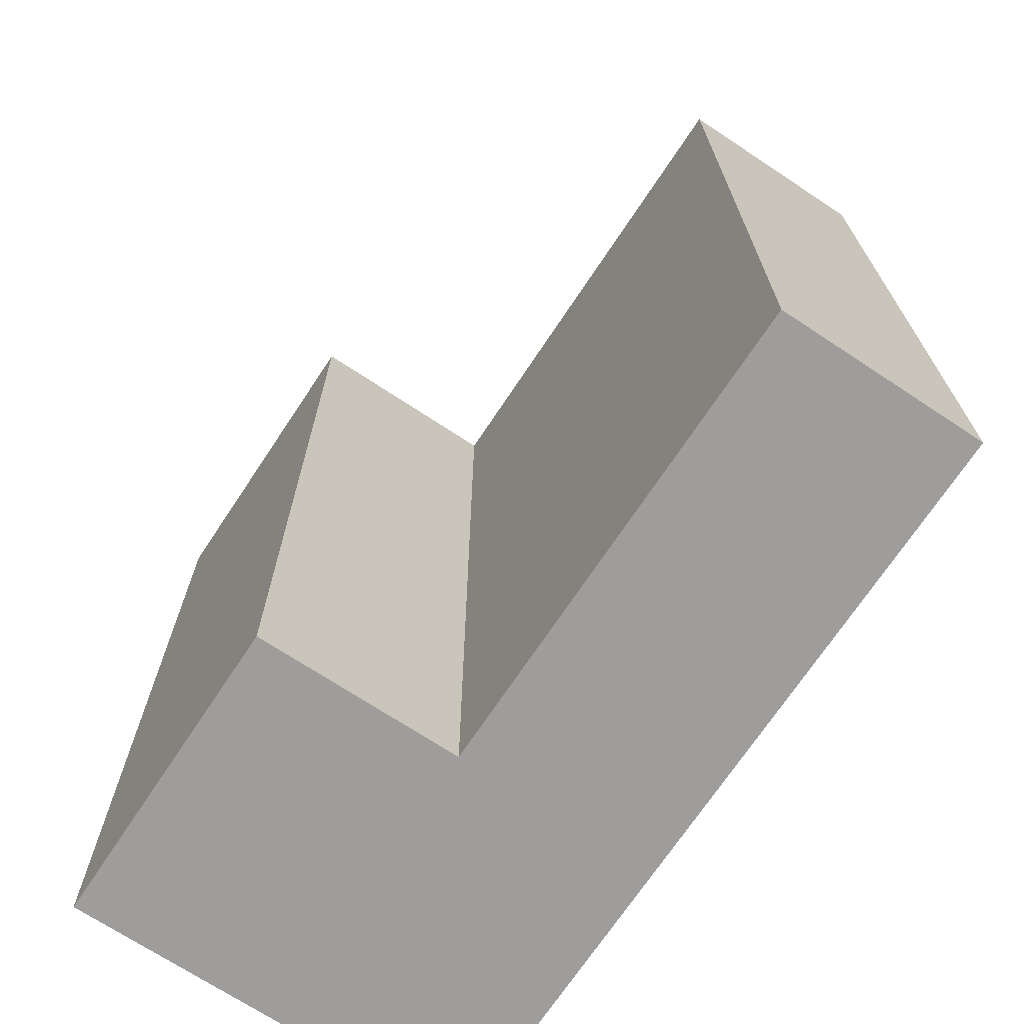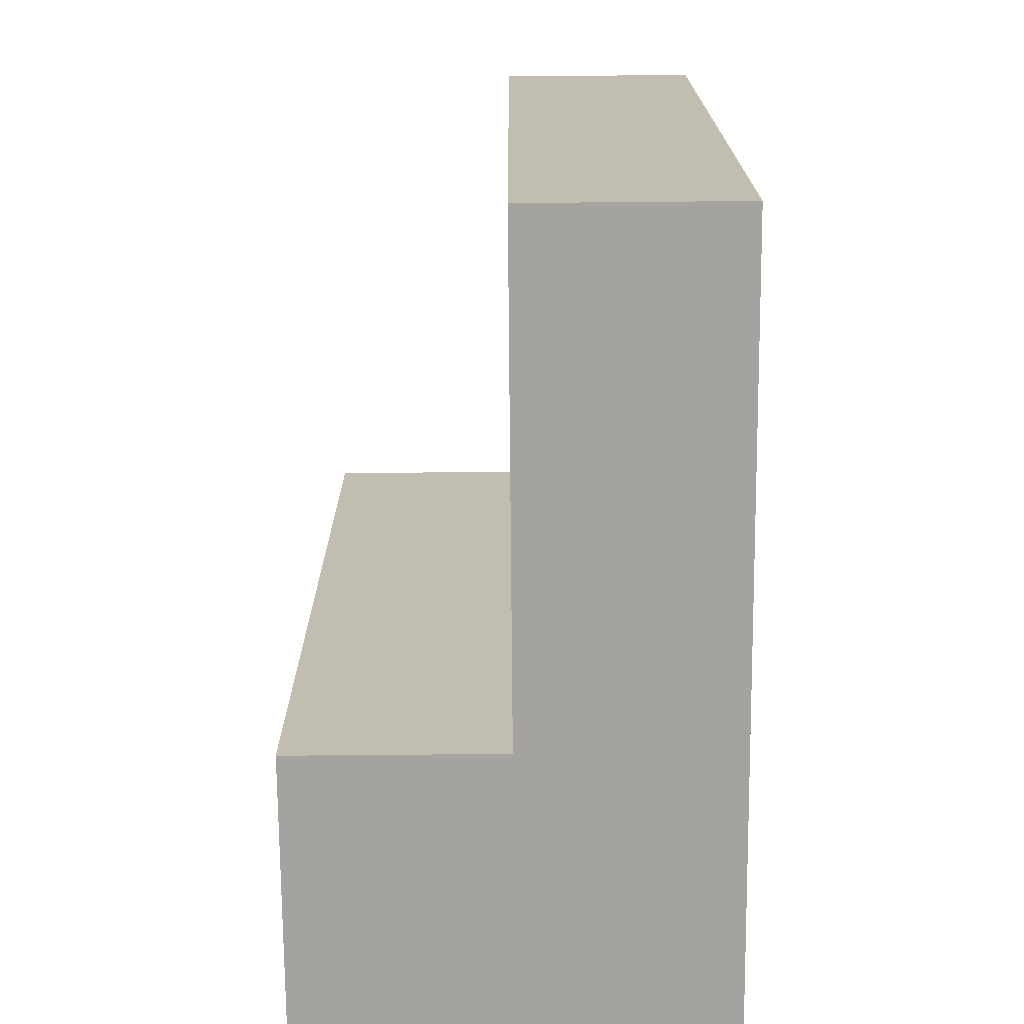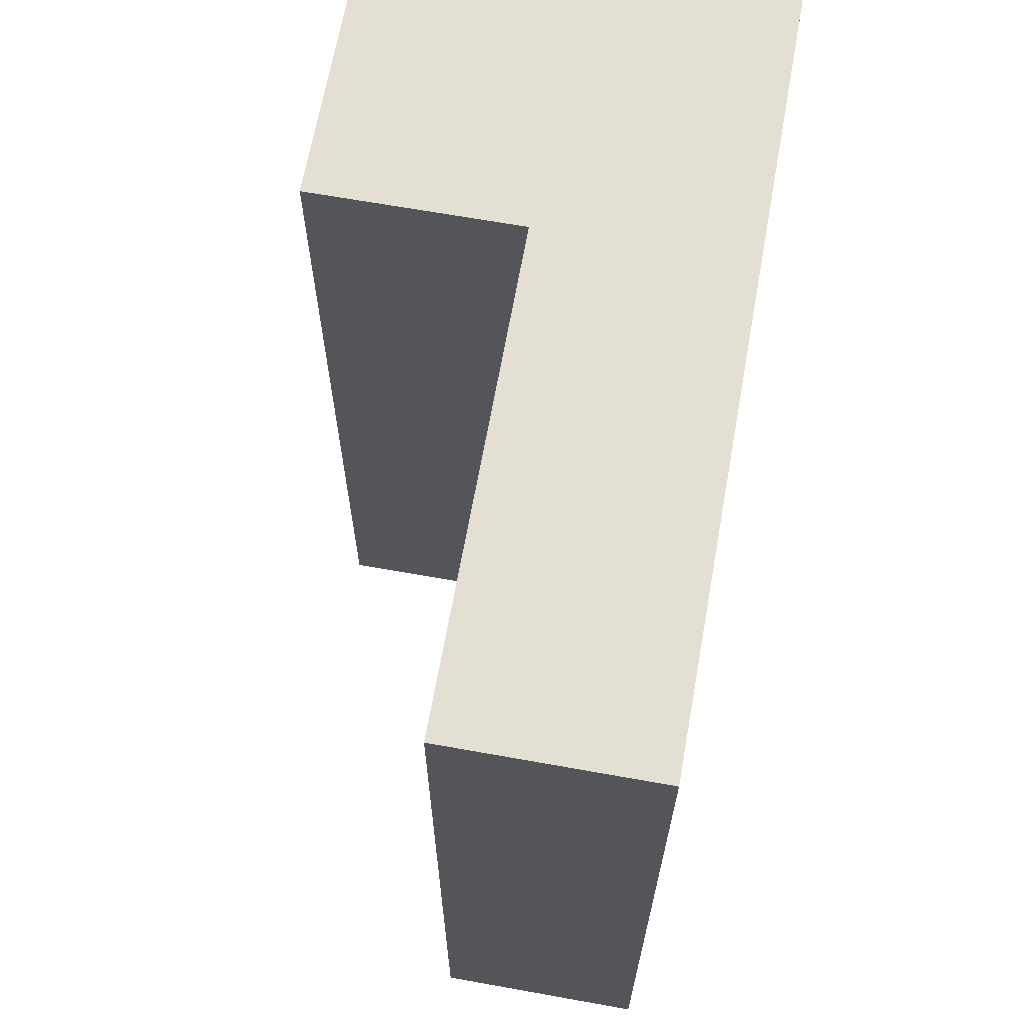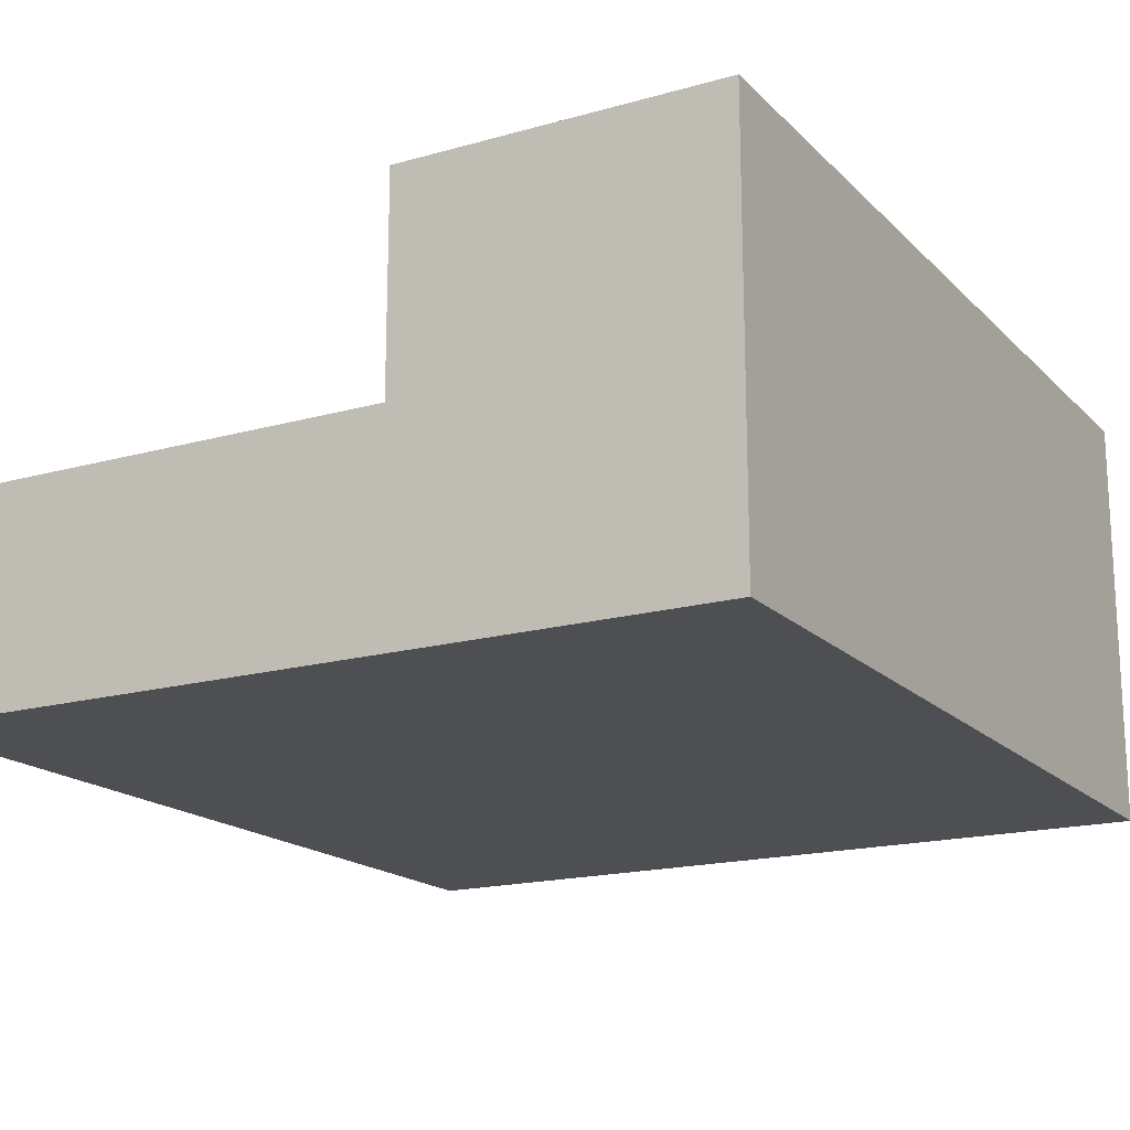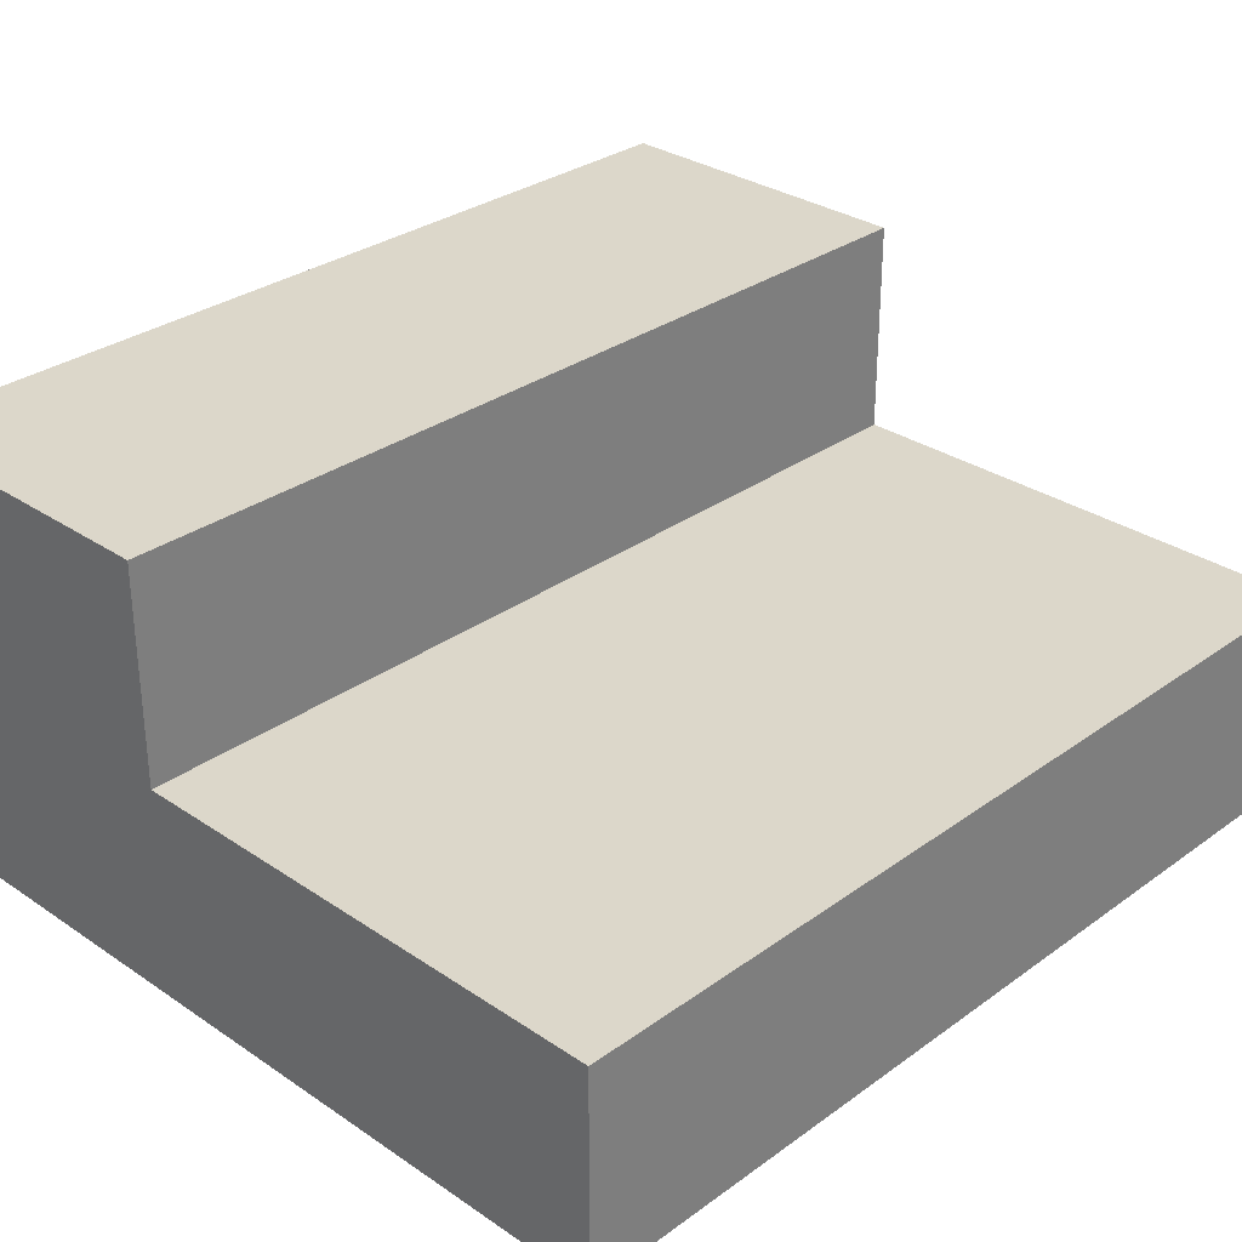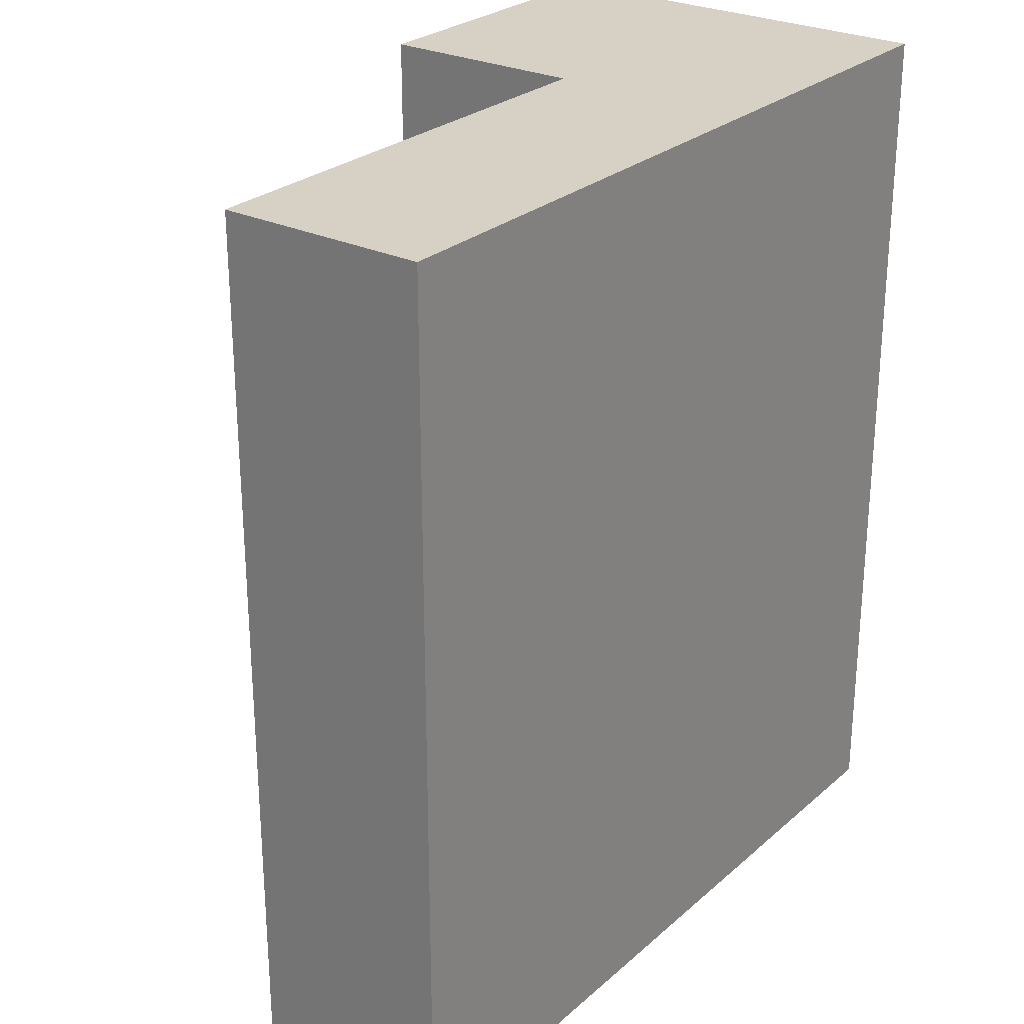
<metadata>
{"format":"obj","ext":"obj","renderer":"f3d","projection":"perspective","resolution":1024,"background":"white","views":[{"elev":-70.5,"azim":56.5,"up":"+Y"},{"elev":-72.9,"azim":90.5,"up":"+Y"},{"elev":66.7,"azim":100.2,"up":"+Y"},{"elev":-17.5,"azim":-150.8,"up":"+Z"},{"elev":30.7,"azim":44.1,"up":"+Z"},{"elev":26.7,"azim":127.0,"up":"+Y"}]}
</metadata>
<code>
v  -9.045 0 4.138
v  -9.045 0 -8.96
v  0.9028 0 -8.96
v  0.9028 0 4.138
v  10.85 0 -8.96
v  10.85 0 4.138
v  -9.045 0 -22.06
v  0.9028 0 -22.06
v  10.85 0 -22.06
v  -9.045 56.12 4.138
v  0.9028 56.12 4.138
v  0.9028 56.12 -8.96
v  -9.045 56.12 -8.96
v  10.85 56.12 4.138
v  10.85 56.12 -8.96
v  0.9028 56.12 -22.06
v  -9.045 56.12 -22.06
v  10.85 56.12 -22.06
v  0.9028 28.06 4.138
v  -9.045 28.06 4.138
v  10.85 28.06 4.138
v  10.85 28.06 -8.96
v  41.43 0 -8.96
v  41.43 0 -22.06
v  41.43 28.06 -22.06
v  41.43 28.06 -8.96
v  41.43 56.12 -22.06
v  41.43 56.12 -8.96
v  0.9028 28.06 -22.06
v  10.85 28.06 -22.06
v  -9.045 28.06 -22.06
v  -9.045 28.06 -8.96
g Box001
f 1 2 3 4
f 4 3 5 6
f 2 7 8 3
f 3 8 9 5
f 10 11 12 13
f 11 14 15 12
f 13 12 16 17
f 12 15 18 16
f 1 4 19 20
f 4 6 21 19
f 20 19 11 10
f 19 21 14 11
f 6 5 22 21
f 23 24 25 26
f 21 22 15 14
f 26 25 27 28
f 9 8 29 30
f 8 7 31 29
f 30 29 16 18
f 29 31 17 16
f 7 2 32 31
f 2 1 20 32
f 31 32 13 17
f 32 20 10 13
f 5 9 24 23
f 9 30 25 24
f 30 18 27 25
f 18 15 28 27
f 15 22 26 28
f 22 5 23 26

</code>
